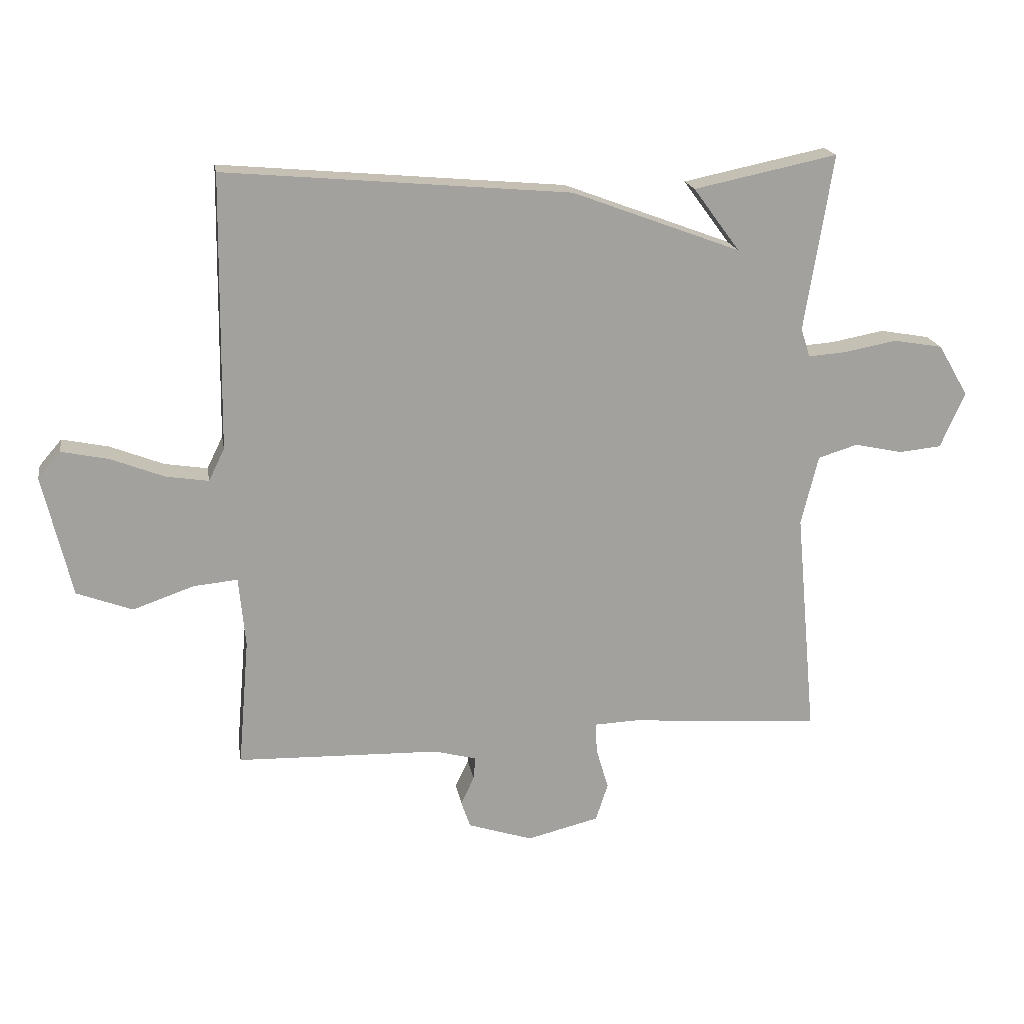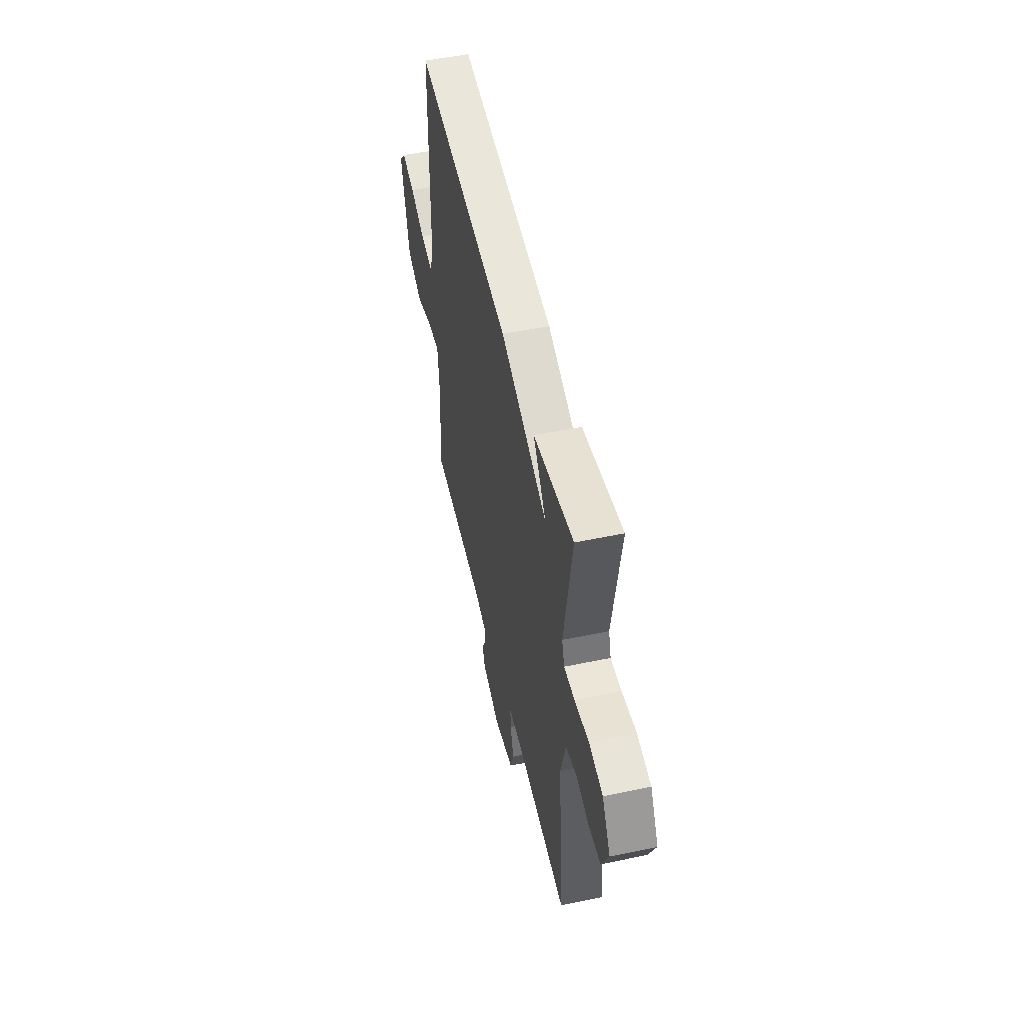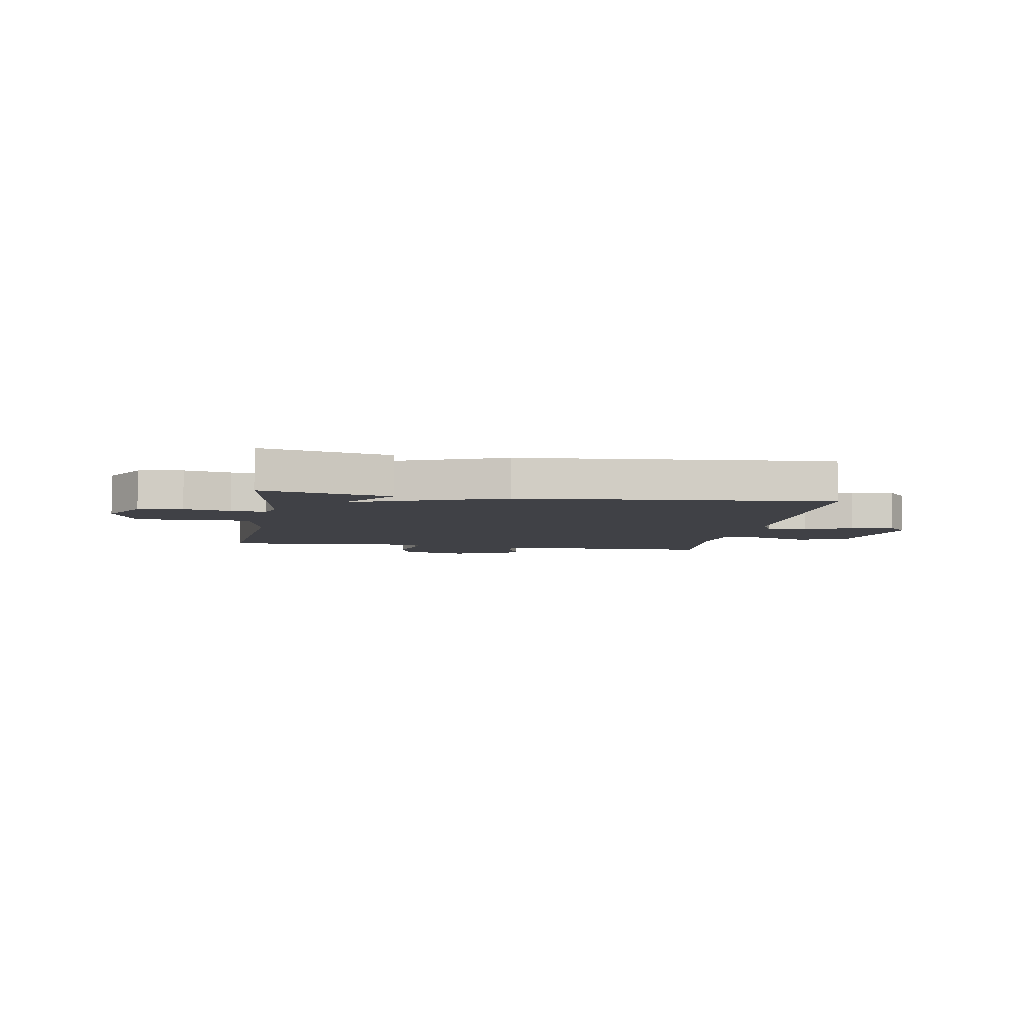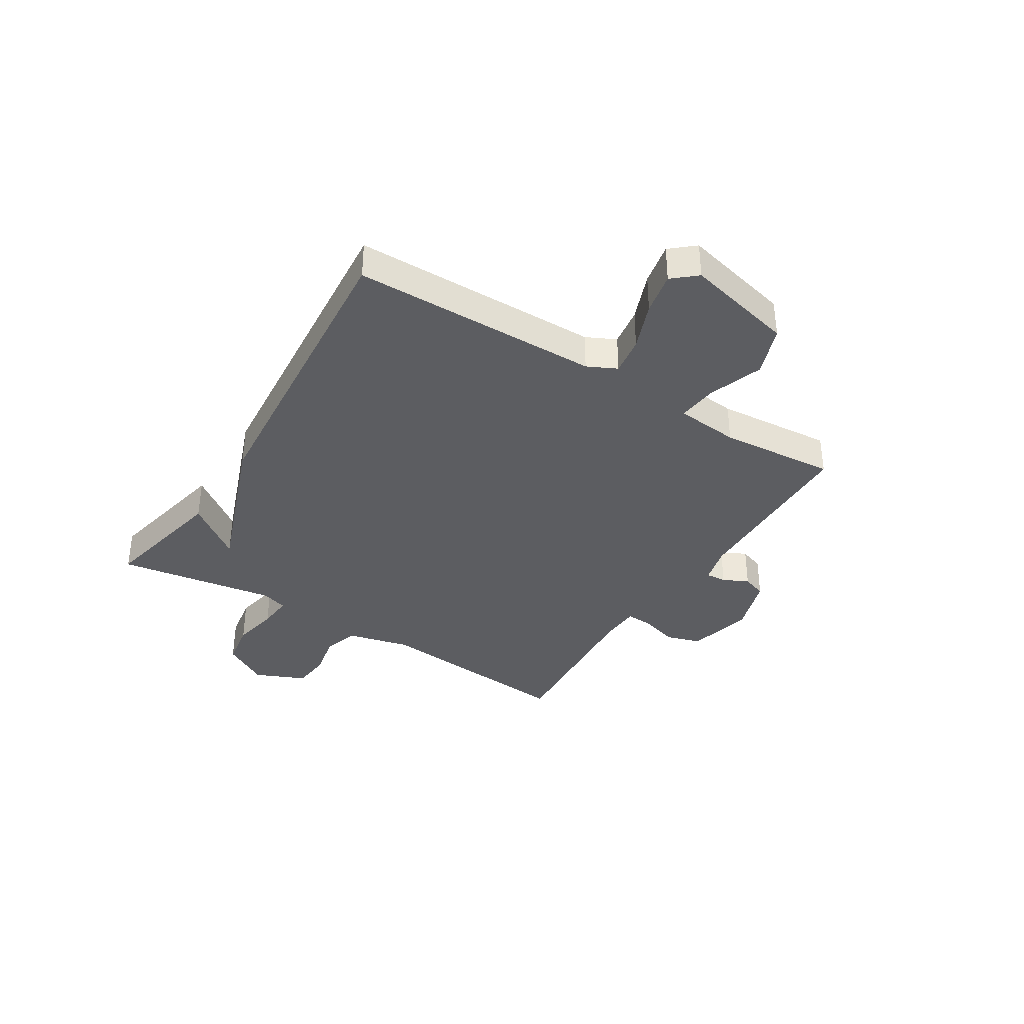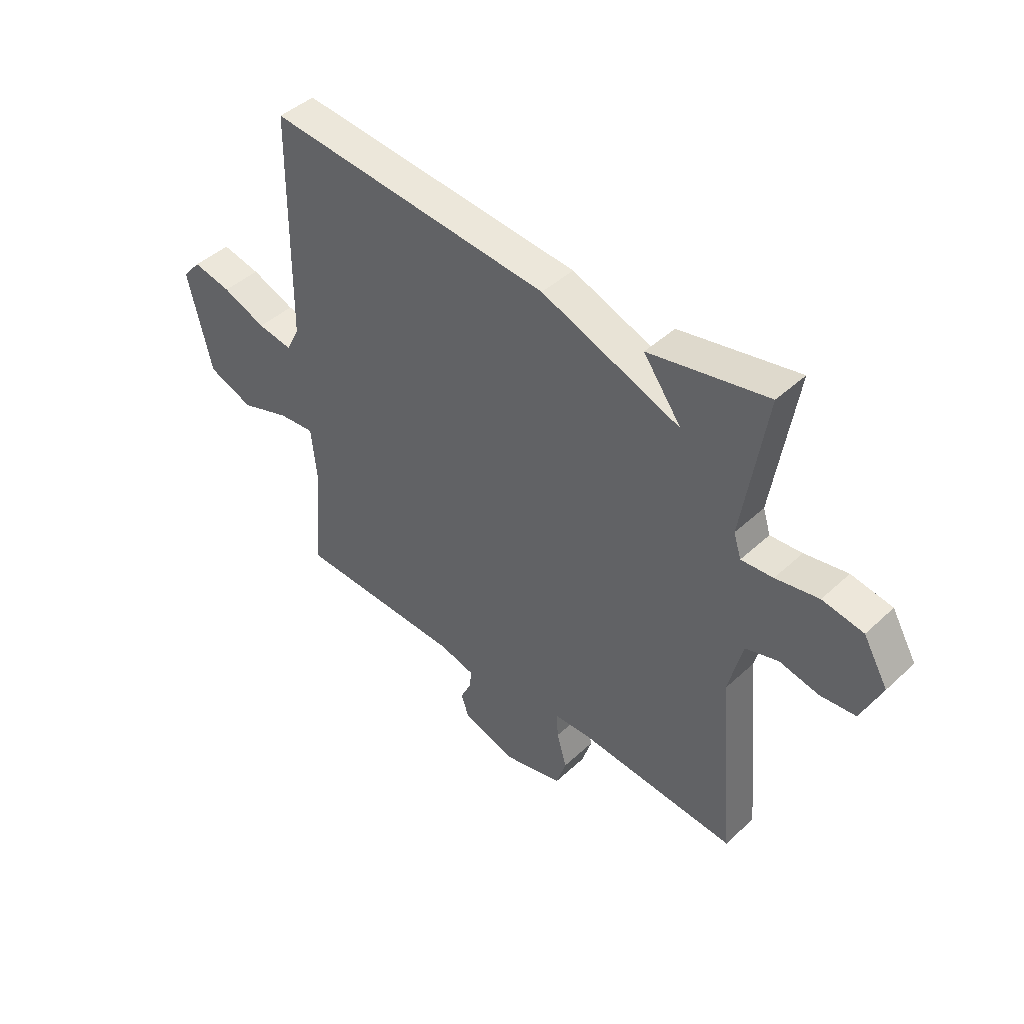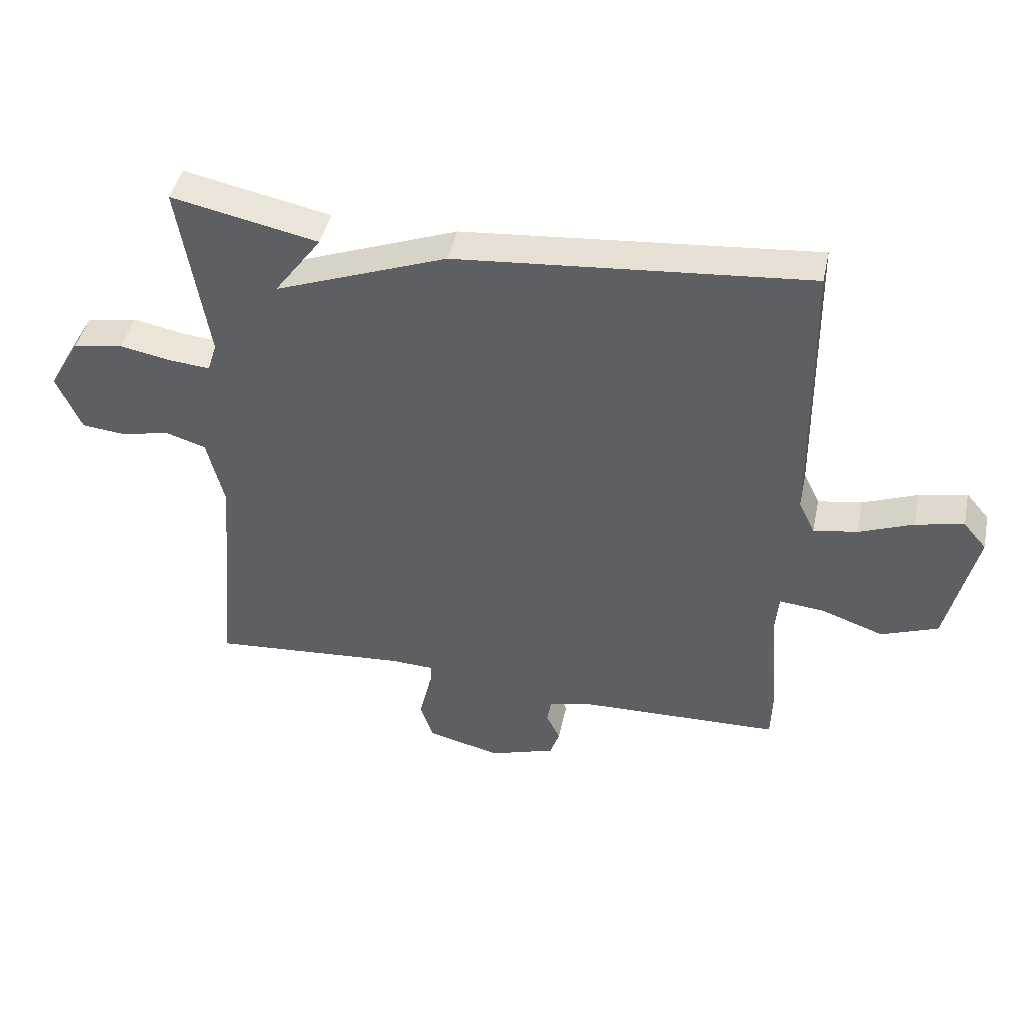
<metadata>
{"format":"obj","ext":"obj","renderer":"f3d","projection":"perspective","resolution":1024,"background":"white","views":[{"elev":18.4,"azim":170.6,"up":"+Z"},{"elev":51.6,"azim":-102.8,"up":"+Z"},{"elev":-6.0,"azim":-9.5,"up":"+Y"},{"elev":-36.6,"azim":57.9,"up":"+Y"},{"elev":44.4,"azim":-137.0,"up":"+Z"},{"elev":43.8,"azim":12.0,"up":"+Z"}]}
</metadata>
<code>
v -0.5 0.07 -0.5
v -0.466 0.07 -0.128
v -0.494 0.07 -0.014
v -0.559 0.07 0.006
v -0.637 0.07 -0.011
v -0.707 0.07 -0.004
v -0.747 0.07 0.087
v -0.698 0.07 0.171
v -0.617 0.07 0.185
v -0.532 0.07 0.169
v -0.469 0.07 0.164
v -0.454 0.07 0.211
v -0.5 0.07 0.5
v -0.265 0.07 0.451
v -0.341 0.07 0.348
v -0.065 0.07 0.451
v 0.5 0.07 0.5
v 0.506 0.07 0.051
v 0.532 0.07 -0.002
v 0.602 0.07 0.009
v 0.689 0.07 0.043
v 0.766 0.07 0.059
v 0.803 0.07 0.016
v 0.756 0.07 -0.183
v 0.665 0.07 -0.217
v 0.565 0.07 -0.182
v 0.493 0.07 -0.175
v 0.482 0.07 -0.29
v 0.5 0.07 -0.5
v 0.168 0.07 -0.509
v 0.098 0.07 -0.527
v 0.101 0.07 -0.564
v 0.123 0.07 -0.61
v 0.108 0.07 -0.654
v 0.002 0.07 -0.688
v -0.116 0.07 -0.659
v -0.136 0.07 -0.597
v -0.116 0.07 -0.529
v -0.113 0.07 -0.479
v -0.184 0.07 -0.476
v -0.5 0 -0.5
v -0.466 0 -0.128
v -0.494 0 -0.014
v -0.559 0 0.006
v -0.637 0 -0.011
v -0.707 0 -0.004
v -0.747 0 0.087
v -0.698 0 0.171
v -0.617 0 0.185
v -0.532 0 0.169
v -0.469 0 0.164
v -0.454 0 0.211
v -0.5 0 0.5
v -0.265 0 0.451
v -0.341 0 0.348
v -0.065 0 0.451
v 0.5 0 0.5
v 0.506 0 0.051
v 0.532 0 -0.002
v 0.602 0 0.009
v 0.689 0 0.043
v 0.766 0 0.059
v 0.803 0 0.016
v 0.756 0 -0.183
v 0.665 0 -0.217
v 0.565 0 -0.182
v 0.493 0 -0.175
v 0.482 0 -0.29
v 0.5 0 -0.5
v 0.168 0 -0.509
v 0.098 0 -0.527
v 0.101 0 -0.564
v 0.123 0 -0.61
v 0.108 0 -0.654
v 0.002 0 -0.688
v -0.116 0 -0.659
v -0.136 0 -0.597
v -0.116 0 -0.529
v -0.113 0 -0.479
v -0.184 0 -0.476
f 36 37 38
f 35 36 38
f 34 35 38
f 33 34 38
f 32 33 38
f 31 32 38 39
f 30 31 39
f 28 29 30 39
f 27 28 39 40
f 24 25 26
f 23 24 26
f 22 23 26
f 21 22 26
f 20 21 26
f 19 20 26 27
f 40 1 2
f 27 40 2
f 19 27 2
f 18 19 2
f 18 2 3
f 17 18 3
f 16 17 3
f 15 16 3
f 12 13 14 15
f 8 9 10
f 7 8 10
f 6 7 10
f 5 6 10
f 4 5 10
f 4 10 11
f 3 4 11
f 3 11 12 15
f 78 77 76
f 78 76 75
f 78 75 74
f 78 74 73
f 78 73 72
f 79 78 72 71
f 79 71 70
f 79 70 69 68
f 80 79 68 67
f 66 65 64
f 66 64 63
f 66 63 62
f 66 62 61
f 66 61 60
f 67 66 60 59
f 42 41 80
f 42 80 67
f 42 67 59
f 42 59 58
f 43 42 58
f 43 58 57
f 43 57 56
f 43 56 55
f 55 54 53 52
f 50 49 48
f 50 48 47
f 50 47 46
f 50 46 45
f 50 45 44
f 51 50 44
f 51 44 43
f 55 52 51 43
f 1 41 42 2
f 2 42 43 3
f 3 43 44 4
f 4 44 45 5
f 5 45 46 6
f 6 46 47 7
f 7 47 48 8
f 8 48 49 9
f 9 49 50 10
f 10 50 51 11
f 11 51 52 12
f 12 52 53 13
f 13 53 54 14
f 14 54 55 15
f 15 55 56 16
f 16 56 57 17
f 17 57 58 18
f 18 58 59 19
f 19 59 60 20
f 20 60 61 21
f 21 61 62 22
f 22 62 63 23
f 23 63 64 24
f 24 64 65 25
f 25 65 66 26
f 26 66 67 27
f 27 67 68 28
f 28 68 69 29
f 29 69 70 30
f 30 70 71 31
f 31 71 72 32
f 32 72 73 33
f 33 73 74 34
f 34 74 75 35
f 35 75 76 36
f 36 76 77 37
f 37 77 78 38
f 38 78 79 39
f 39 79 80 40
f 40 80 41 1

</code>
